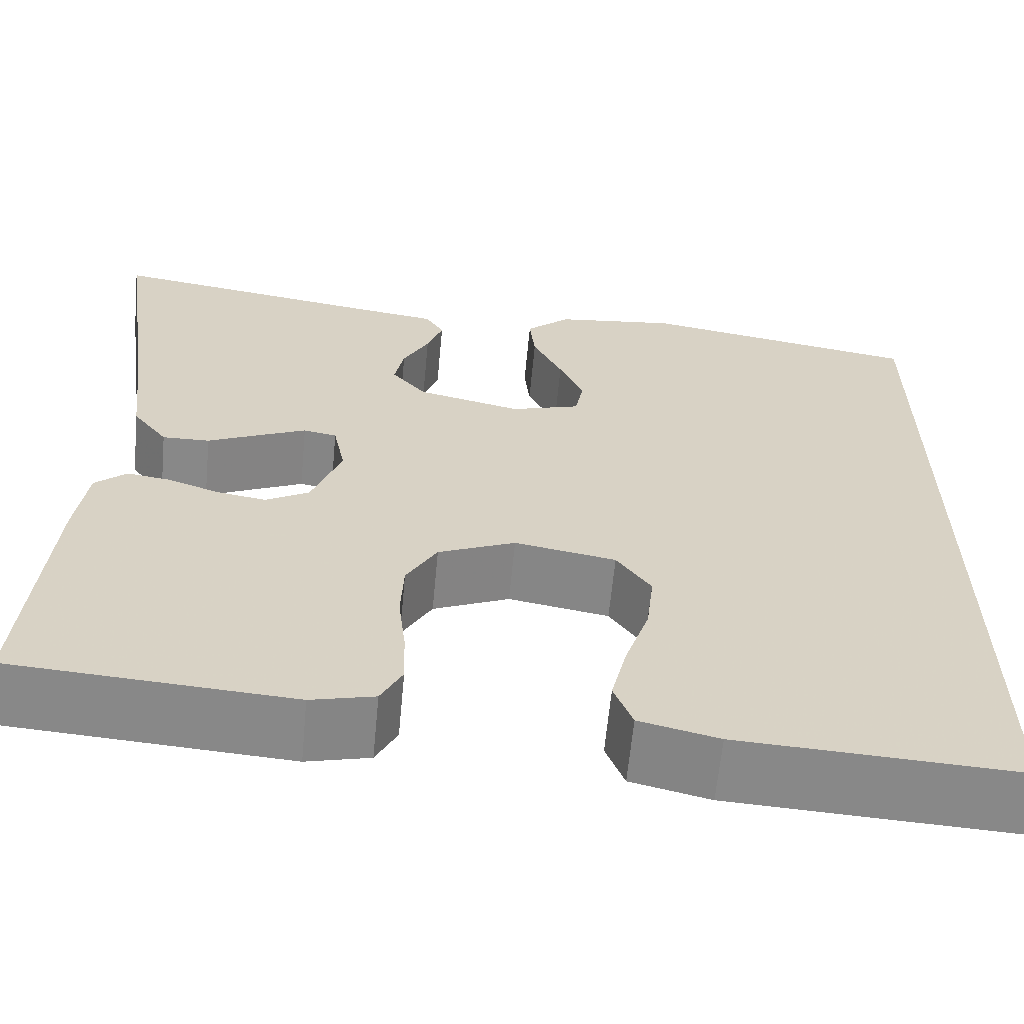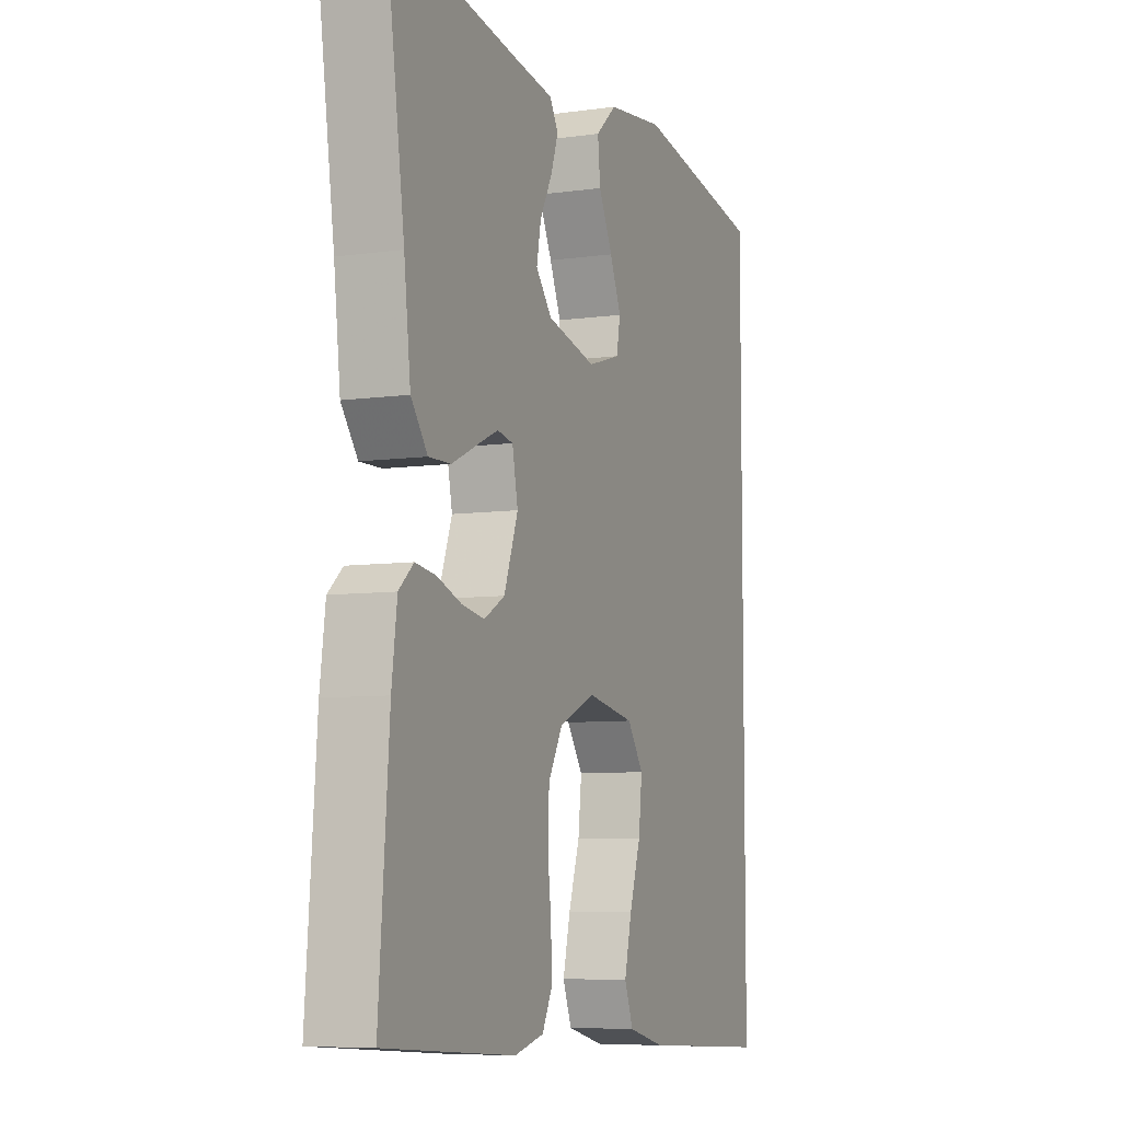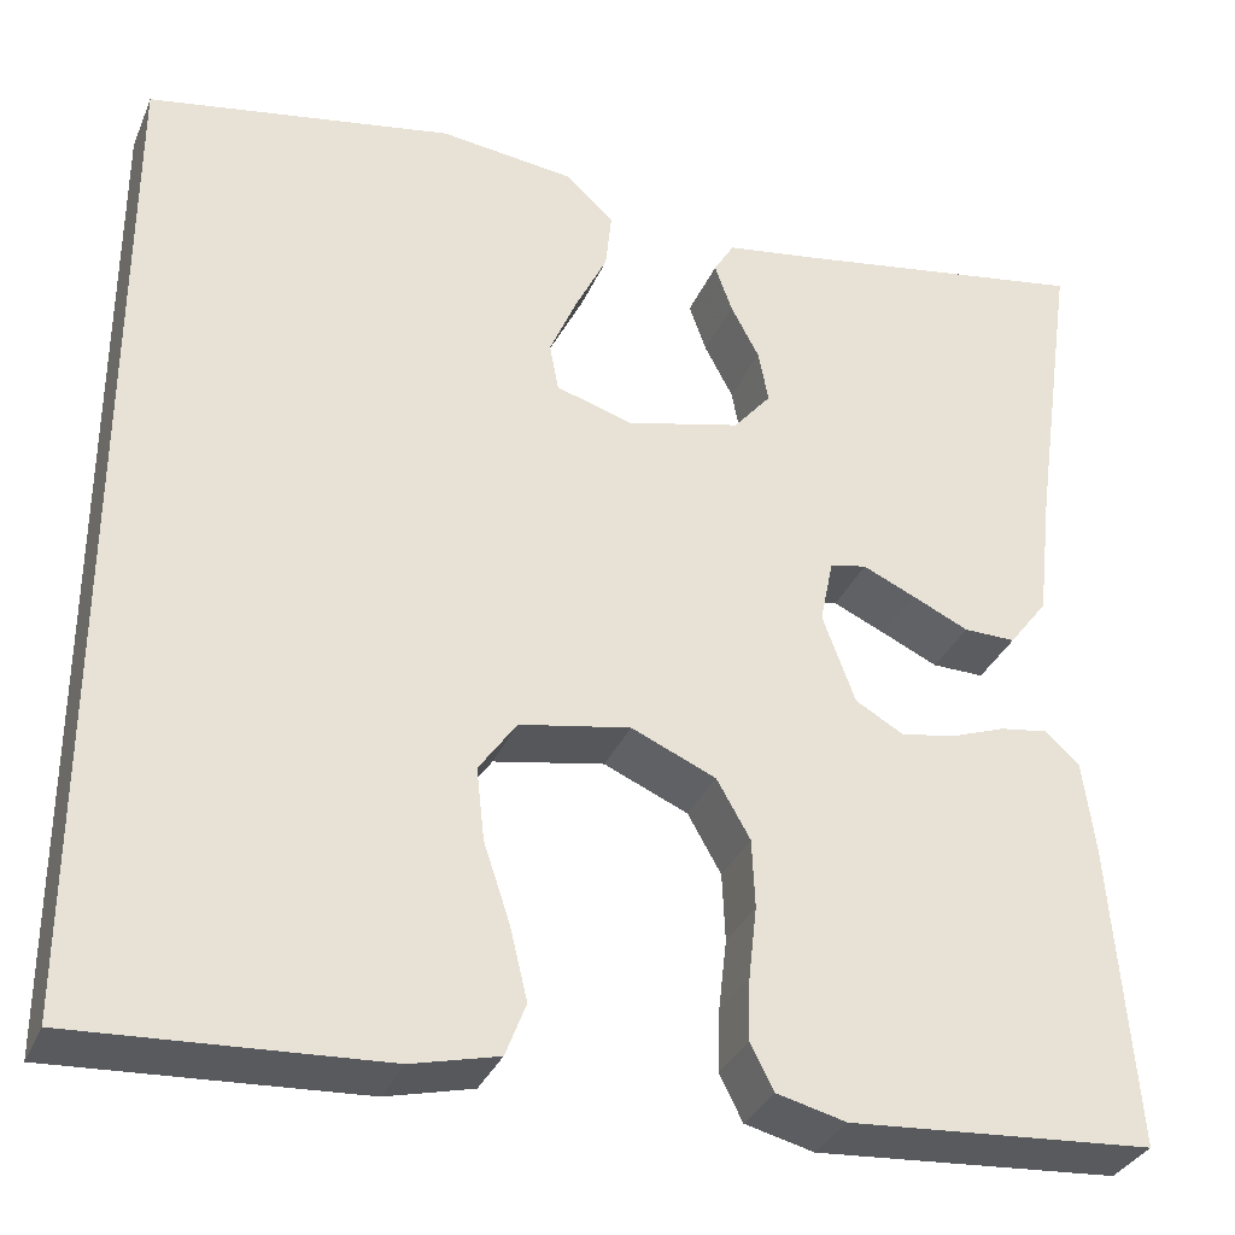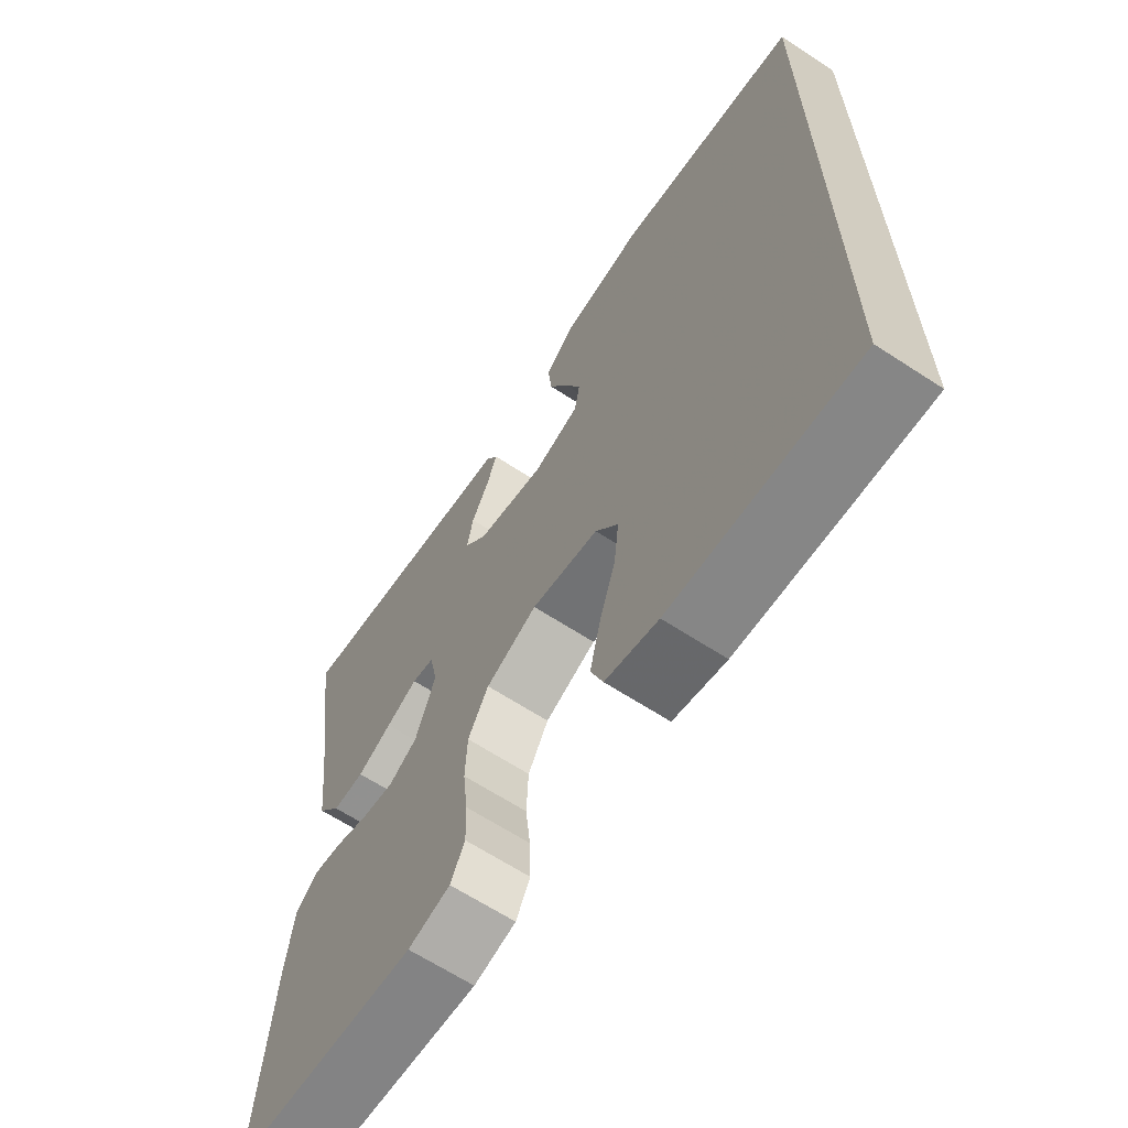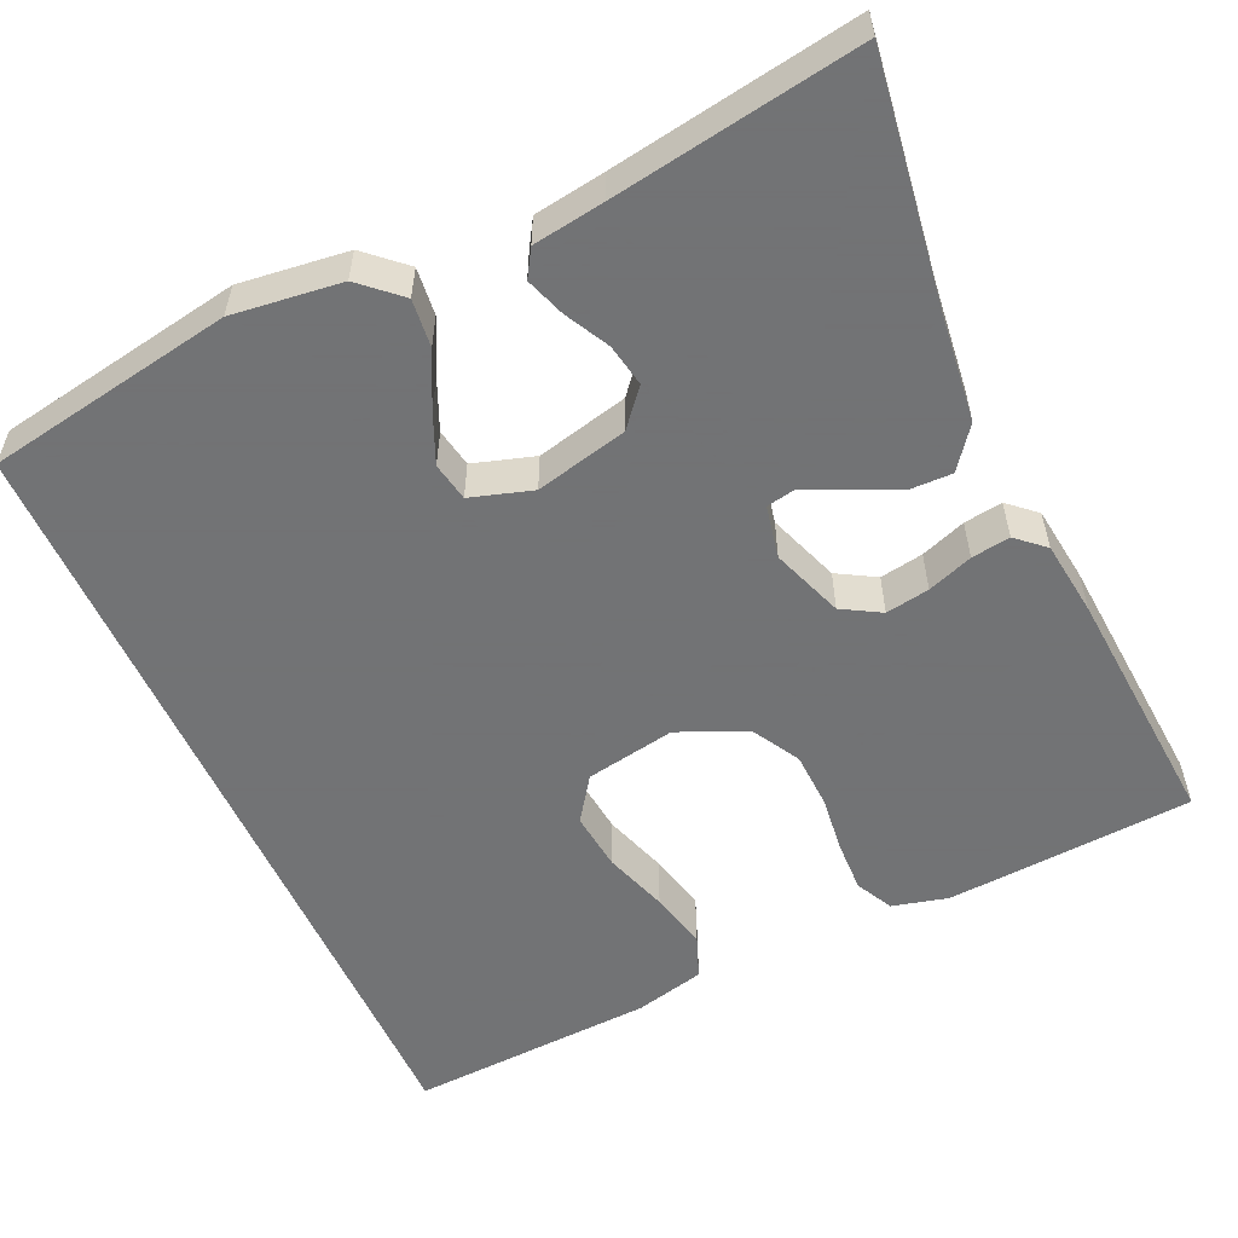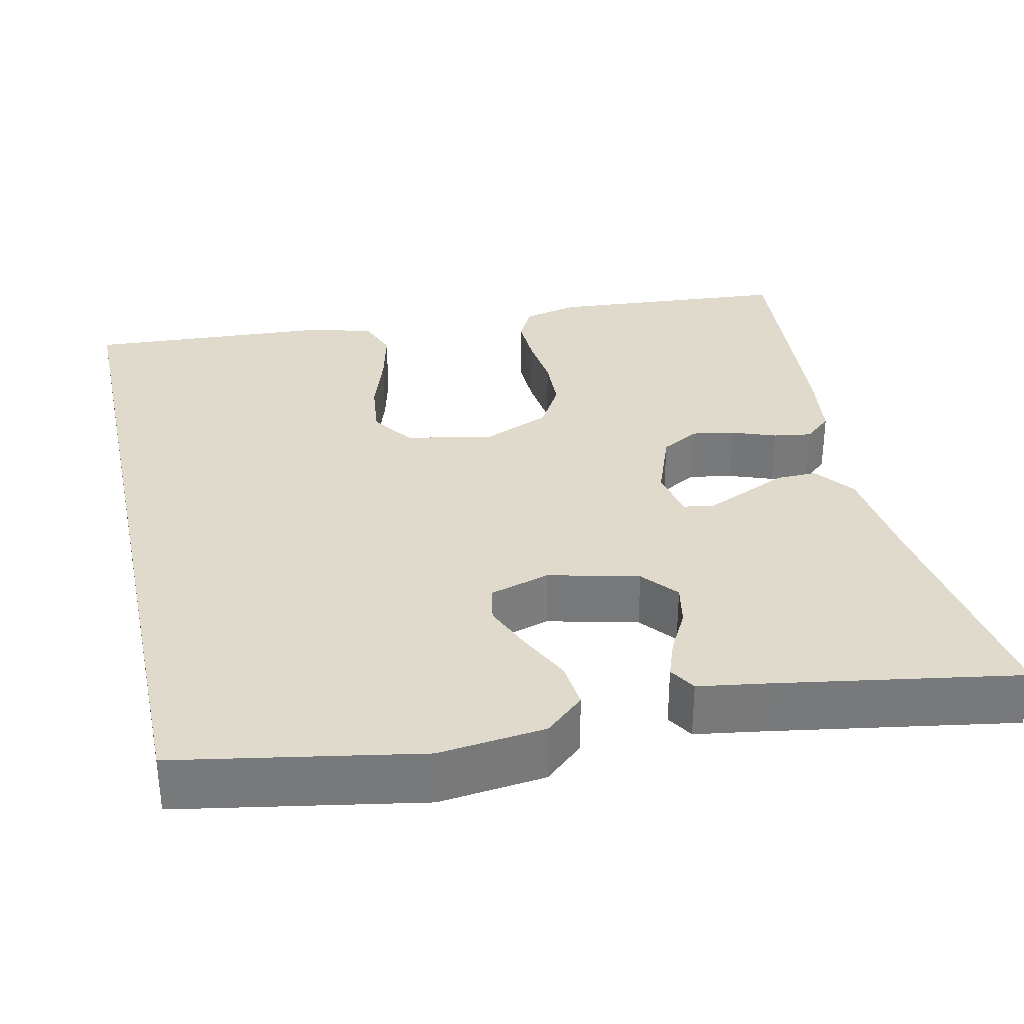
<metadata>
{"format":"obj","ext":"obj","renderer":"f3d","projection":"perspective","resolution":1024,"background":"white","views":[{"elev":-62.9,"azim":174.6,"up":"+Z"},{"elev":-7.2,"azim":112.1,"up":"+Z"},{"elev":-33.2,"azim":-20.8,"up":"+Z"},{"elev":-65.0,"azim":-123.3,"up":"+Z"},{"elev":-55.7,"azim":24.3,"up":"+Y"},{"elev":32.5,"azim":-12.3,"up":"+Y"}]}
</metadata>
<code>
v 0.5 0.07 -0.5
v 0.2 0.07 -0.522
v 0.132 0.07 -0.505
v 0.109 0.07 -0.46
v 0.111 0.07 -0.398
v 0.119 0.07 -0.328
v 0.116 0.07 -0.26
v 0.083 0.07 -0.202
v 0 0.07 -0.166
v -0.109 0.07 -0.186
v -0.146 0.07 -0.239
v -0.138 0.07 -0.31
v -0.112 0.07 -0.388
v -0.095 0.07 -0.459
v -0.115 0.07 -0.511
v -0.2 0.07 -0.532
v -0.5 0.07 -0.549
v -0.5 0.07 0.441
v -0.2 0.07 0.494
v -0.068 0.07 0.478
v -0.02 0.07 0.435
v -0.026 0.07 0.377
v -0.058 0.07 0.312
v -0.084 0.07 0.251
v -0.075 0.07 0.204
v 0 0.07 0.181
v 0.112 0.07 0.208
v 0.149 0.07 0.252
v 0.139 0.07 0.304
v 0.111 0.07 0.357
v 0.094 0.07 0.405
v 0.114 0.07 0.438
v 0.2 0.07 0.451
v 0.5 0.07 0.5
v 0.457 0.07 0.2
v 0.442 0.07 0.071
v 0.404 0.07 0.021
v 0.353 0.07 0.022
v 0.297 0.07 0.048
v 0.246 0.07 0.071
v 0.21 0.07 0.064
v 0.197 0.07 0
v 0.229 0.07 -0.087
v 0.276 0.07 -0.114
v 0.329 0.07 -0.105
v 0.384 0.07 -0.085
v 0.431 0.07 -0.078
v 0.465 0.07 -0.108
v 0.477 0.07 -0.2
v 0.5 0 -0.5
v 0.2 0 -0.522
v 0.132 0 -0.505
v 0.109 0 -0.46
v 0.111 0 -0.398
v 0.119 0 -0.328
v 0.116 0 -0.26
v 0.083 0 -0.202
v 0 0 -0.166
v -0.109 0 -0.186
v -0.146 0 -0.239
v -0.138 0 -0.31
v -0.112 0 -0.388
v -0.095 0 -0.459
v -0.115 0 -0.511
v -0.2 0 -0.532
v -0.5 0 -0.549
v -0.5 0 0.441
v -0.2 0 0.494
v -0.068 0 0.478
v -0.02 0 0.435
v -0.026 0 0.377
v -0.058 0 0.312
v -0.084 0 0.251
v -0.075 0 0.204
v 0 0 0.181
v 0.112 0 0.208
v 0.149 0 0.252
v 0.139 0 0.304
v 0.111 0 0.357
v 0.094 0 0.405
v 0.114 0 0.438
v 0.2 0 0.451
v 0.5 0 0.5
v 0.457 0 0.2
v 0.442 0 0.071
v 0.404 0 0.021
v 0.353 0 0.022
v 0.297 0 0.048
v 0.246 0 0.071
v 0.21 0 0.064
v 0.197 0 0
v 0.229 0 -0.087
v 0.276 0 -0.114
v 0.329 0 -0.105
v 0.384 0 -0.085
v 0.431 0 -0.078
v 0.465 0 -0.108
v 0.477 0 -0.2
f 4 5 6
f 3 4 6
f 2 3 6
f 1 2 6
f 49 1 6
f 48 49 6
f 47 48 6
f 46 47 6
f 45 46 6
f 44 45 6 7
f 43 44 7 8
f 42 43 8 9
f 41 42 9 10
f 37 38 39
f 36 37 39
f 35 36 39
f 35 39 40
f 34 35 40
f 33 34 40
f 31 32 33
f 30 31 33
f 29 30 33
f 33 40 41
f 29 33 41
f 28 29 41
f 21 22 23
f 20 21 23
f 19 20 23
f 18 19 23
f 17 18 23
f 17 23 24
f 15 16 17
f 14 15 17
f 13 14 17
f 12 13 17
f 11 12 17
f 17 24 25
f 11 17 25
f 10 11 25
f 27 28 41 10
f 26 27 10
f 10 25 26
f 55 54 53
f 55 53 52
f 55 52 51
f 55 51 50
f 55 50 98
f 55 98 97
f 55 97 96
f 55 96 95
f 55 95 94
f 56 55 94 93
f 57 56 93 92
f 58 57 92 91
f 59 58 91 90
f 88 87 86
f 88 86 85
f 88 85 84
f 89 88 84
f 89 84 83
f 89 83 82
f 82 81 80
f 82 80 79
f 82 79 78
f 90 89 82
f 90 82 78
f 90 78 77
f 72 71 70
f 72 70 69
f 72 69 68
f 72 68 67
f 72 67 66
f 73 72 66
f 66 65 64
f 66 64 63
f 66 63 62
f 66 62 61
f 66 61 60
f 74 73 66
f 74 66 60
f 74 60 59
f 59 90 77 76
f 59 76 75
f 75 74 59
f 1 50 51 2
f 2 51 52 3
f 3 52 53 4
f 4 53 54 5
f 5 54 55 6
f 6 55 56 7
f 7 56 57 8
f 8 57 58 9
f 9 58 59 10
f 10 59 60 11
f 11 60 61 12
f 12 61 62 13
f 13 62 63 14
f 14 63 64 15
f 15 64 65 16
f 16 65 66 17
f 17 66 67 18
f 18 67 68 19
f 19 68 69 20
f 20 69 70 21
f 21 70 71 22
f 22 71 72 23
f 23 72 73 24
f 24 73 74 25
f 25 74 75 26
f 26 75 76 27
f 27 76 77 28
f 28 77 78 29
f 29 78 79 30
f 30 79 80 31
f 31 80 81 32
f 32 81 82 33
f 33 82 83 34
f 34 83 84 35
f 35 84 85 36
f 36 85 86 37
f 37 86 87 38
f 38 87 88 39
f 39 88 89 40
f 40 89 90 41
f 41 90 91 42
f 42 91 92 43
f 43 92 93 44
f 44 93 94 45
f 45 94 95 46
f 46 95 96 47
f 47 96 97 48
f 48 97 98 49
f 49 98 50 1

</code>
